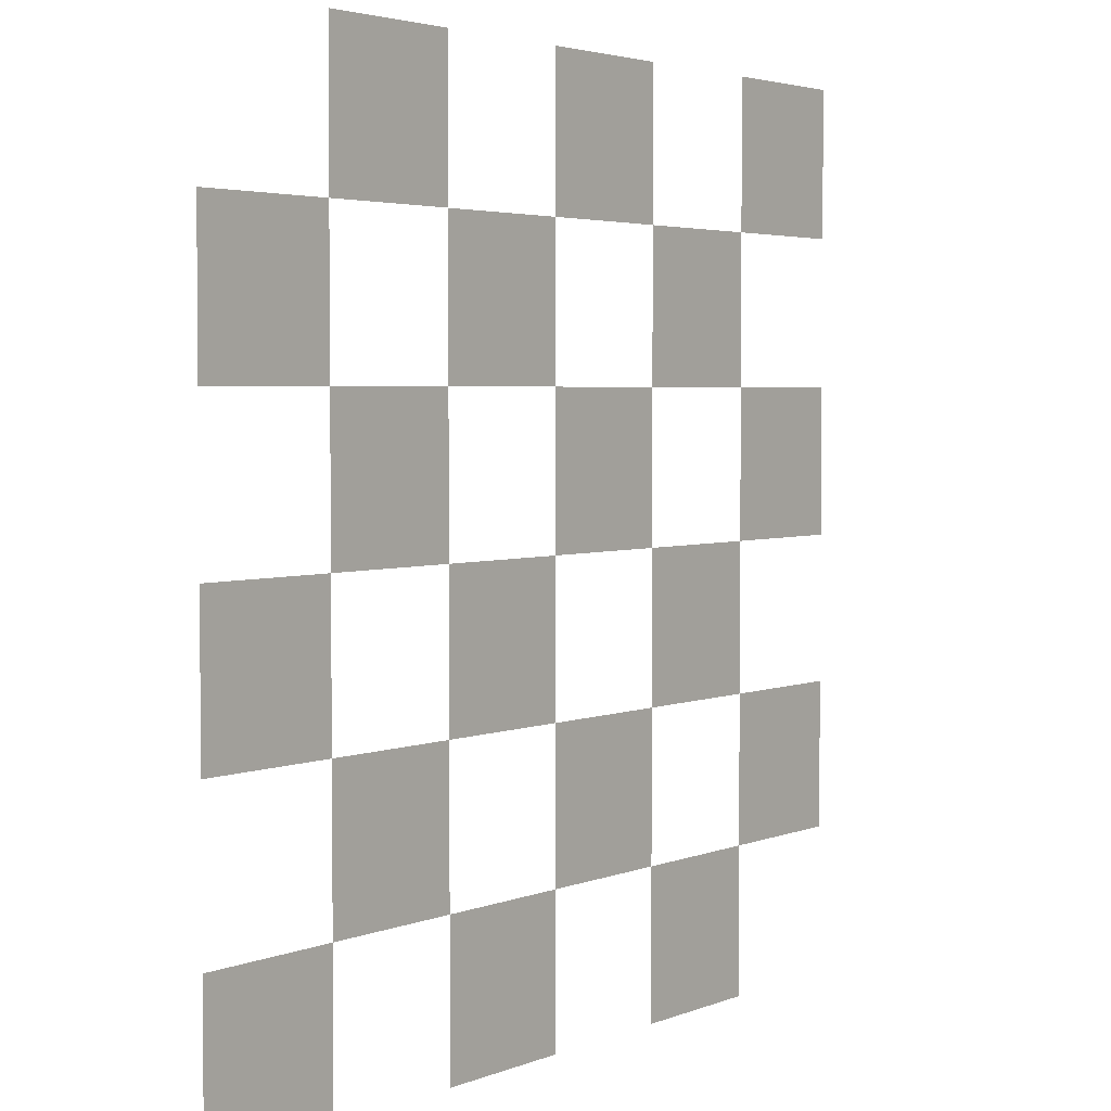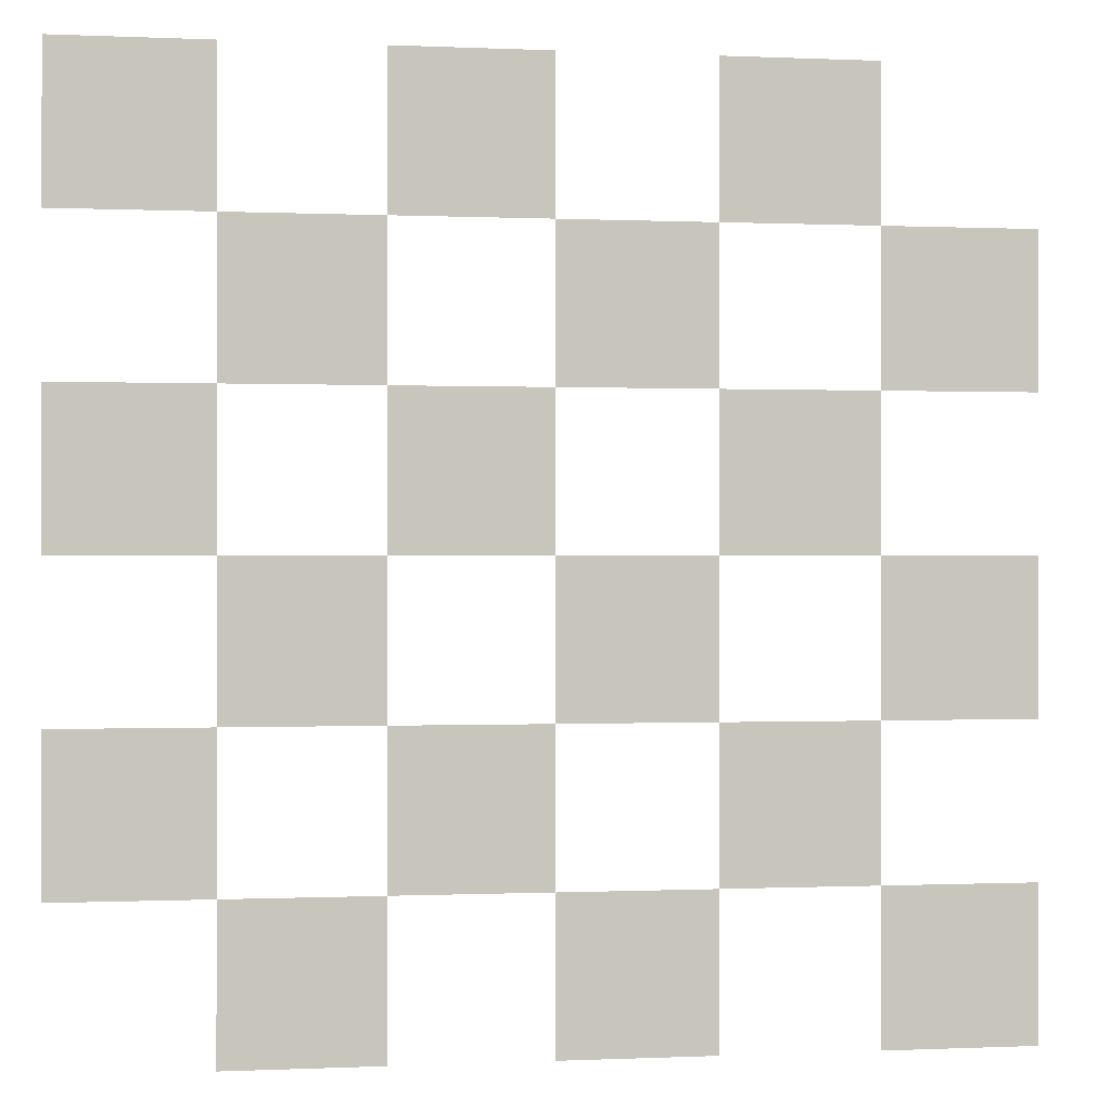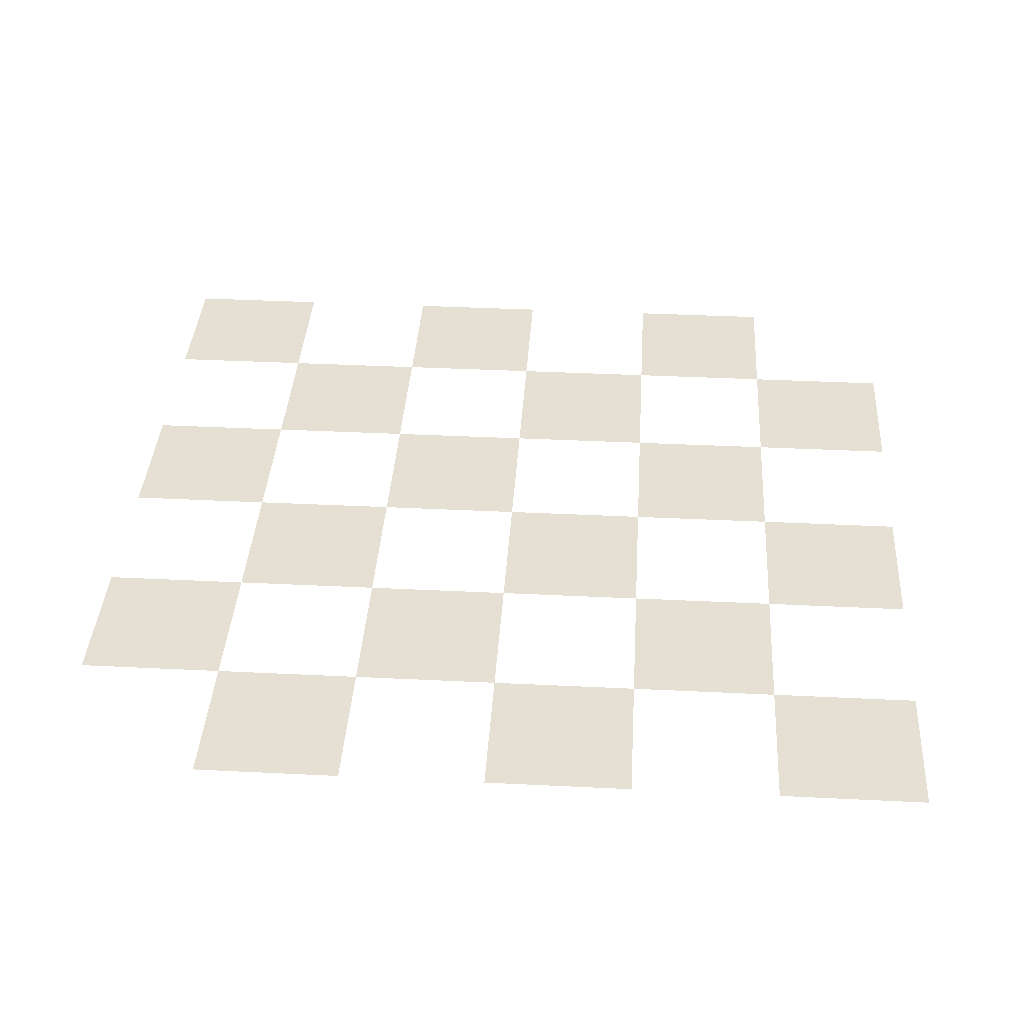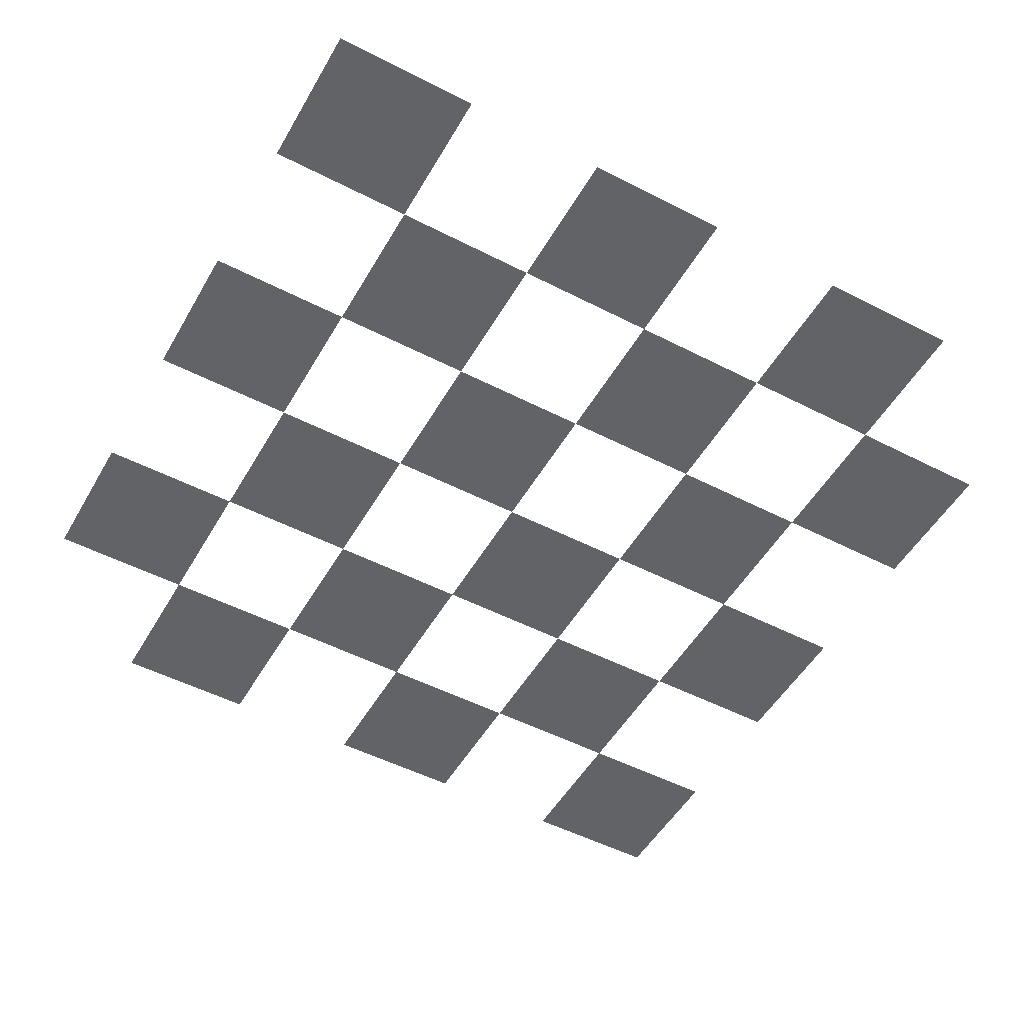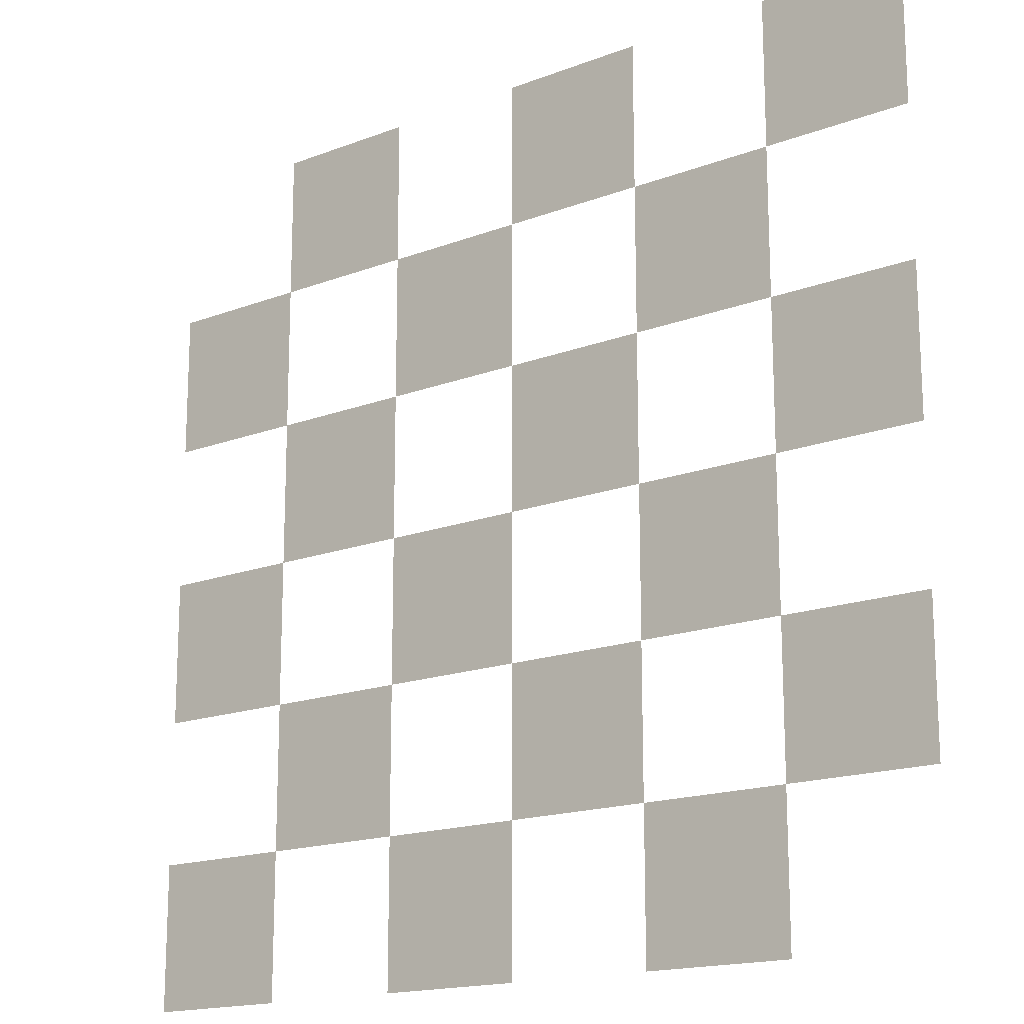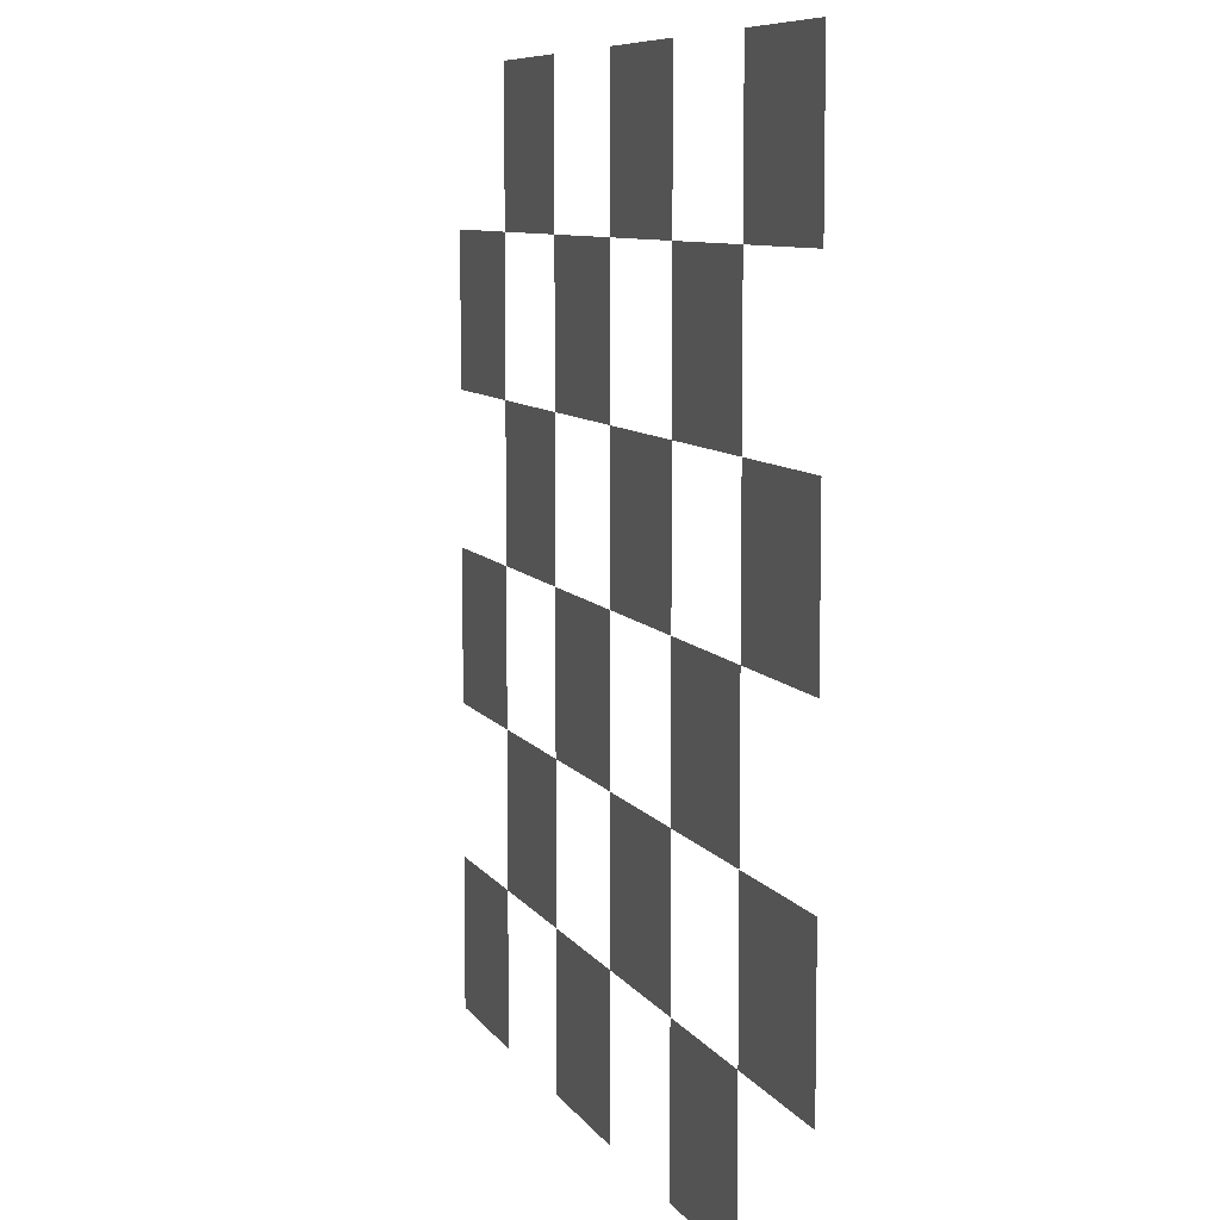
<metadata>
{"format":"obj","ext":"obj","renderer":"f3d","projection":"perspective","resolution":1024,"background":"white","views":[{"elev":3.4,"azim":-53.0,"up":"+Z"},{"elev":-0.1,"azim":170.2,"up":"+Z"},{"elev":37.9,"azim":-176.4,"up":"+Y"},{"elev":-51.0,"azim":60.7,"up":"+Y"},{"elev":-16.6,"azim":37.9,"up":"+Z"},{"elev":8.0,"azim":71.8,"up":"+Z"}]}
</metadata>
<code>
v -0.3333 -0 0.5
v -0.1667 -0 0.5
v 0 -0 0.5
v 0.1667 -0 0.5
v 0.3333 -0 0.5
v 0.5 -0 0.5
v -0.5 -0 0.3333
v -0.3333 -0 0.3333
v -0.1667 -0 0.3333
v 0 -0 0.3333
v 0.1667 -0 0.3333
v 0.3333 -0 0.3333
v 0.5 -0 0.3333
v -0.5 -0 0.1667
v -0.3333 -0 0.1667
v -0.1667 -0 0.1667
v 0 -0 0.1667
v 0.1667 -0 0.1667
v 0.3333 -0 0.1667
v 0.5 -0 0.1667
v -0.5 0 0
v -0.3333 0 0
v -0.1667 0 0
v 0 0 0
v 0.1667 0 0
v 0.3333 0 0
v 0.5 0 0
v -0.5 0 -0.1667
v -0.3333 0 -0.1667
v -0.1667 0 -0.1667
v 0 0 -0.1667
v 0.1667 0 -0.1667
v 0.3333 0 -0.1667
v 0.5 0 -0.1667
v -0.5 0 -0.3333
v -0.3333 0 -0.3333
v -0.1667 0 -0.3333
v 0 0 -0.3333
v 0.1667 0 -0.3333
v 0.3333 0 -0.3333
v 0.5 0 -0.3333
v -0.5 0 -0.5
v -0.3333 0 -0.5
v -0.1667 0 -0.5
v 0 0 -0.5
v 0.1667 0 -0.5
v 0.3333 0 -0.5
f 1 2 9 8
f 3 4 11 10
f 5 6 13 12
f 7 8 15 14
f 9 10 17 16
f 11 12 19 18
f 15 16 23 22
f 17 18 25 24
f 19 20 27 26
f 21 22 29 28
f 23 24 31 30
f 25 26 33 32
f 29 30 37 36
f 31 32 39 38
f 33 34 41 40
f 35 36 43 42
f 37 38 45 44
f 39 40 47 46

</code>
